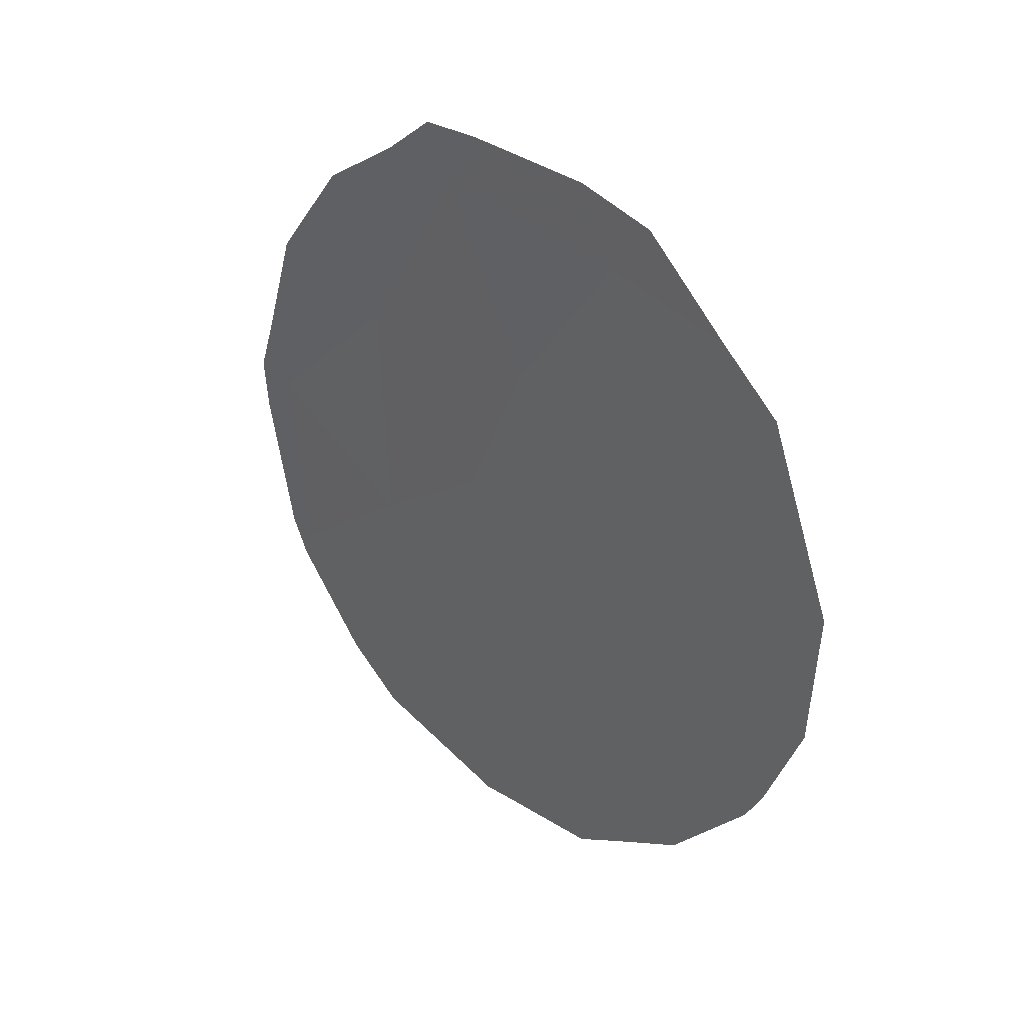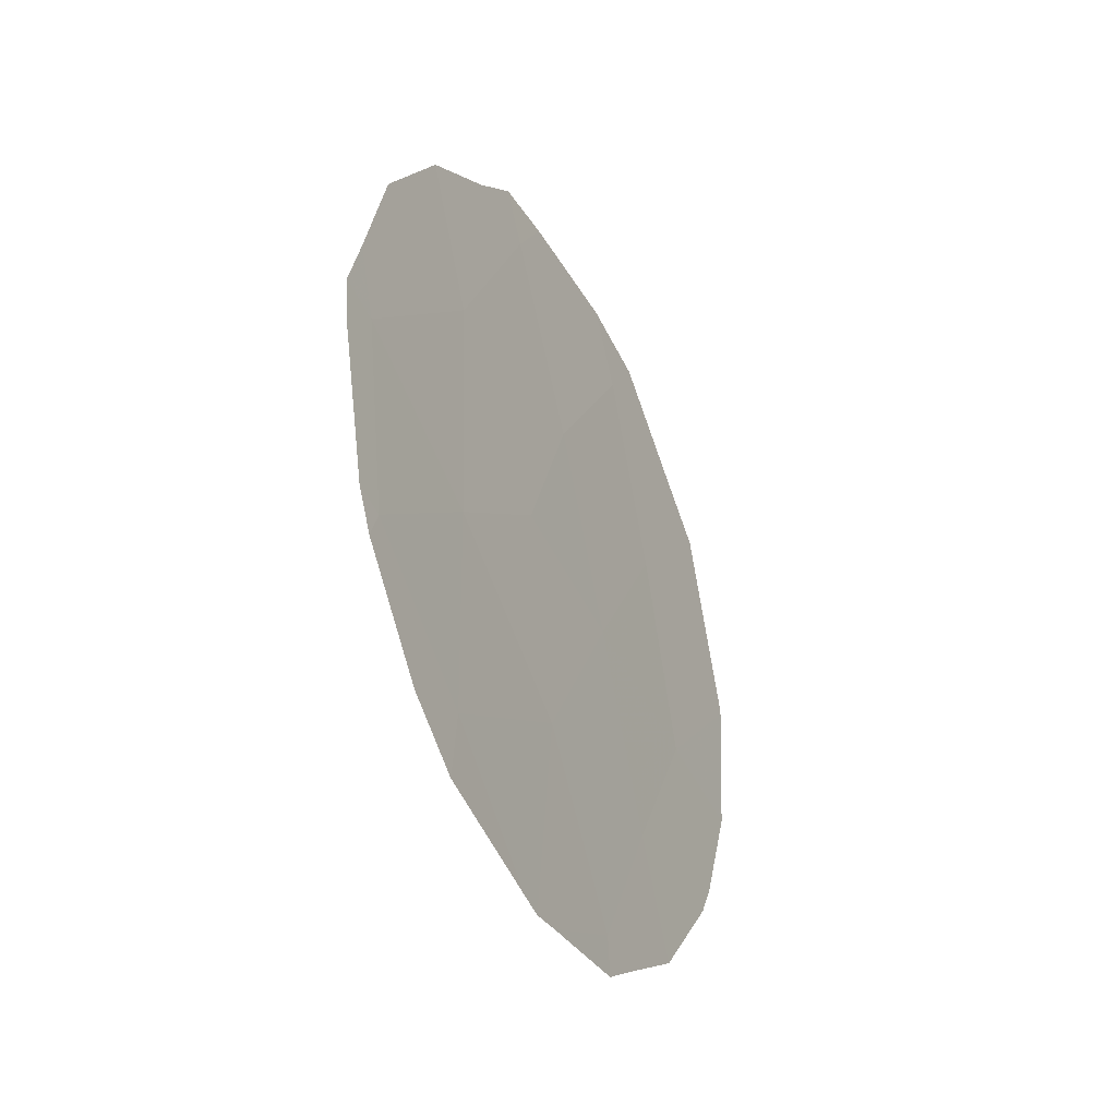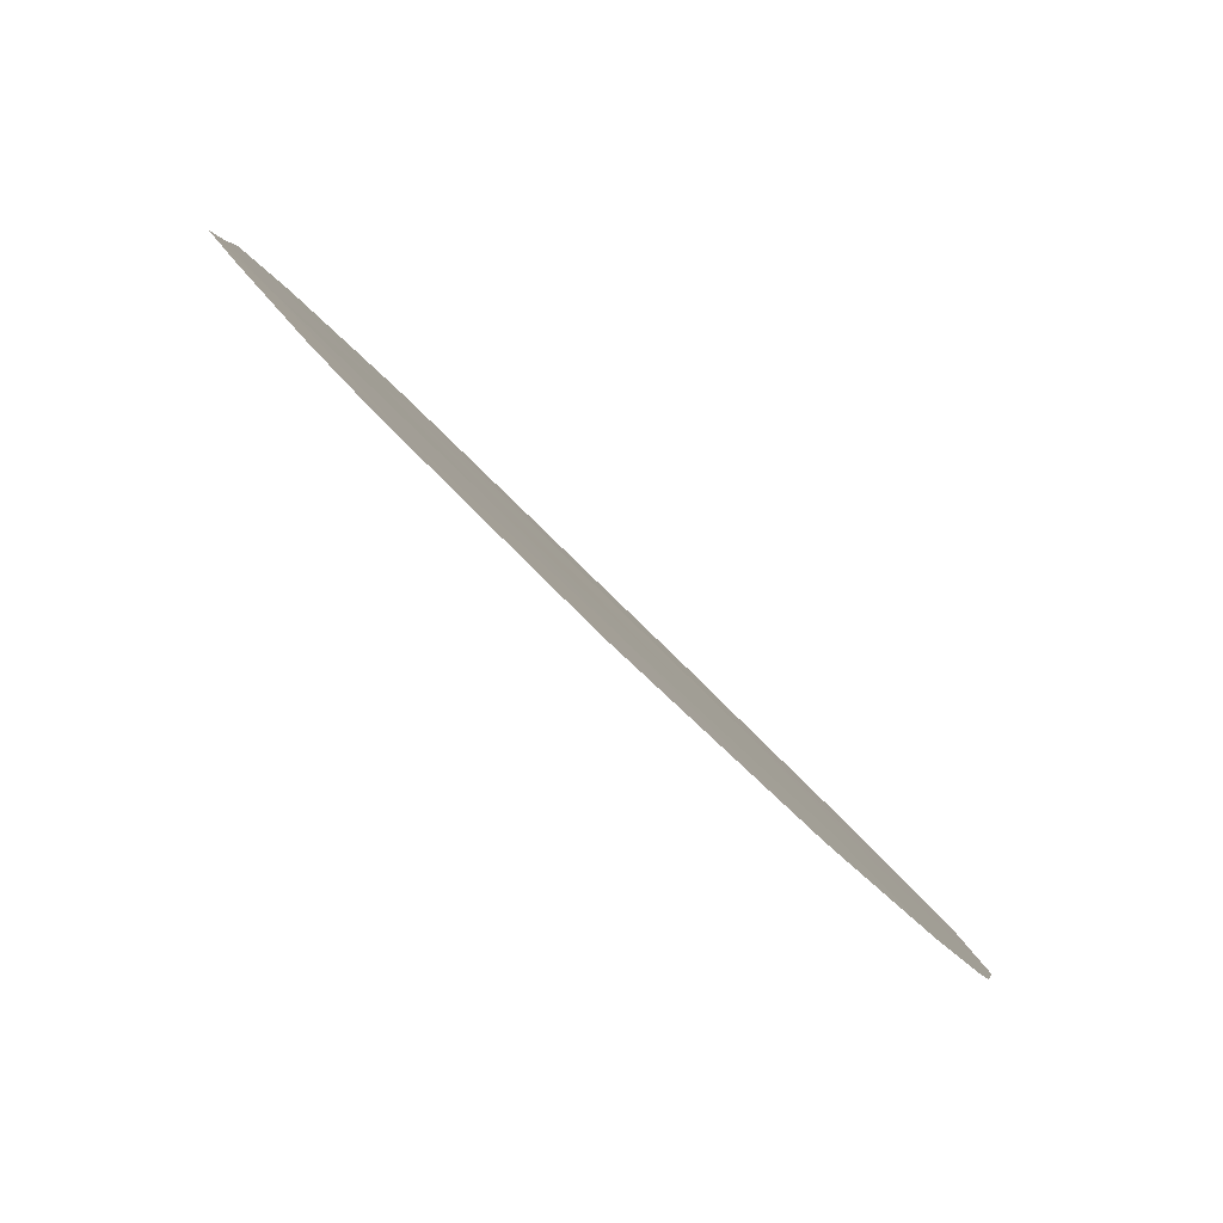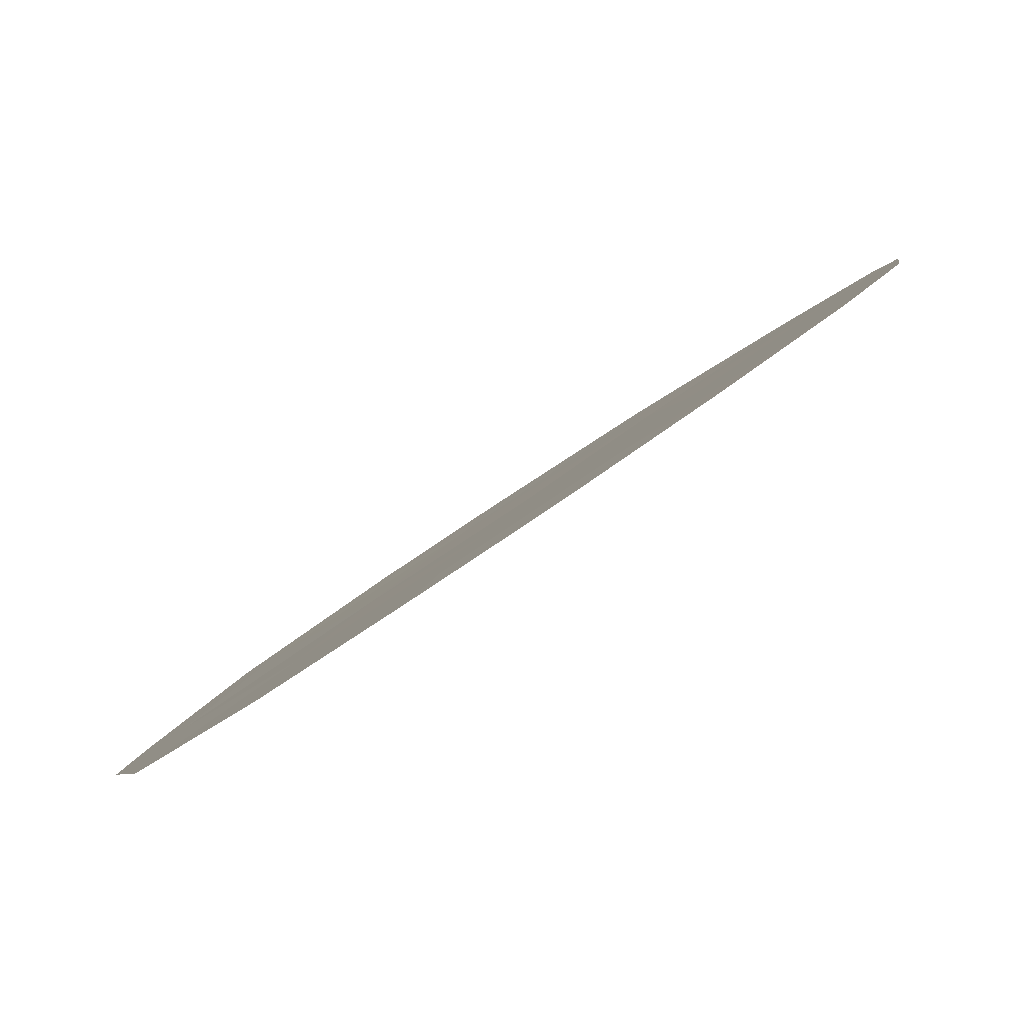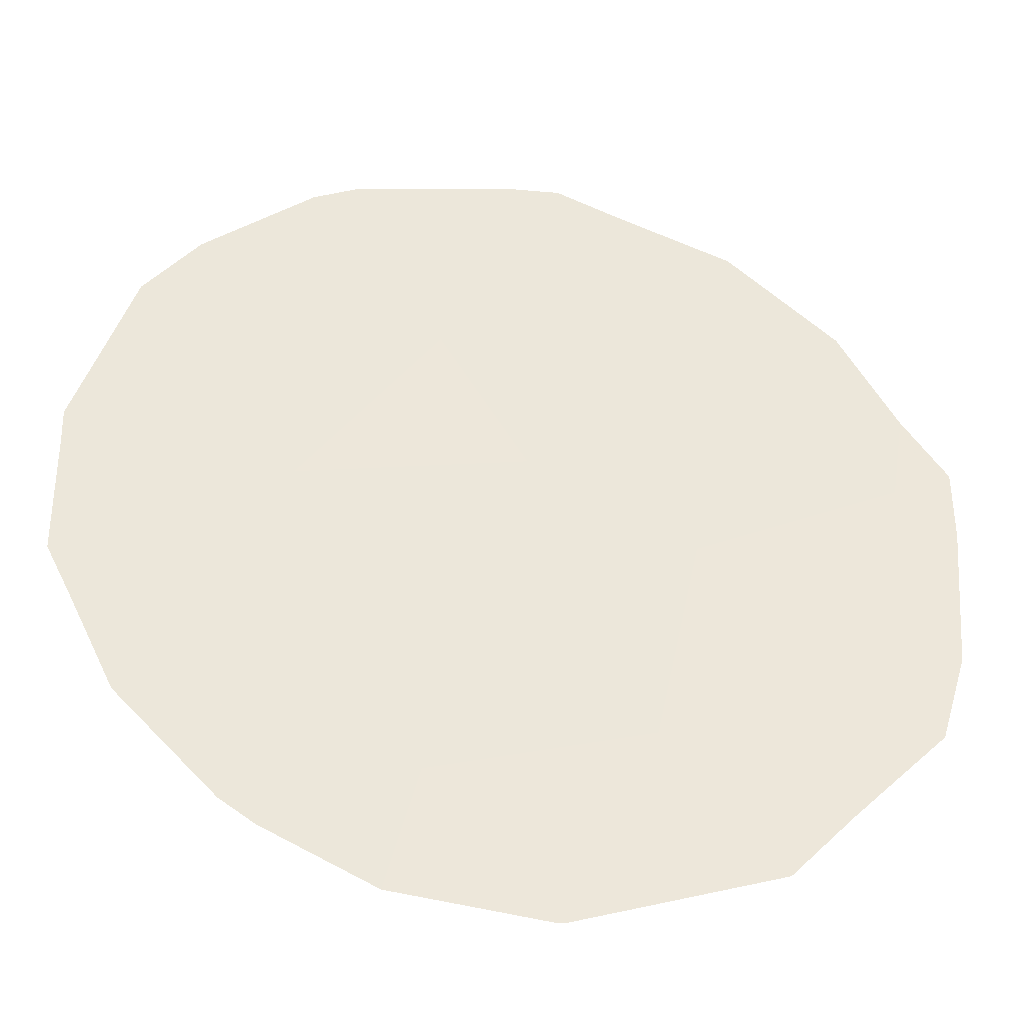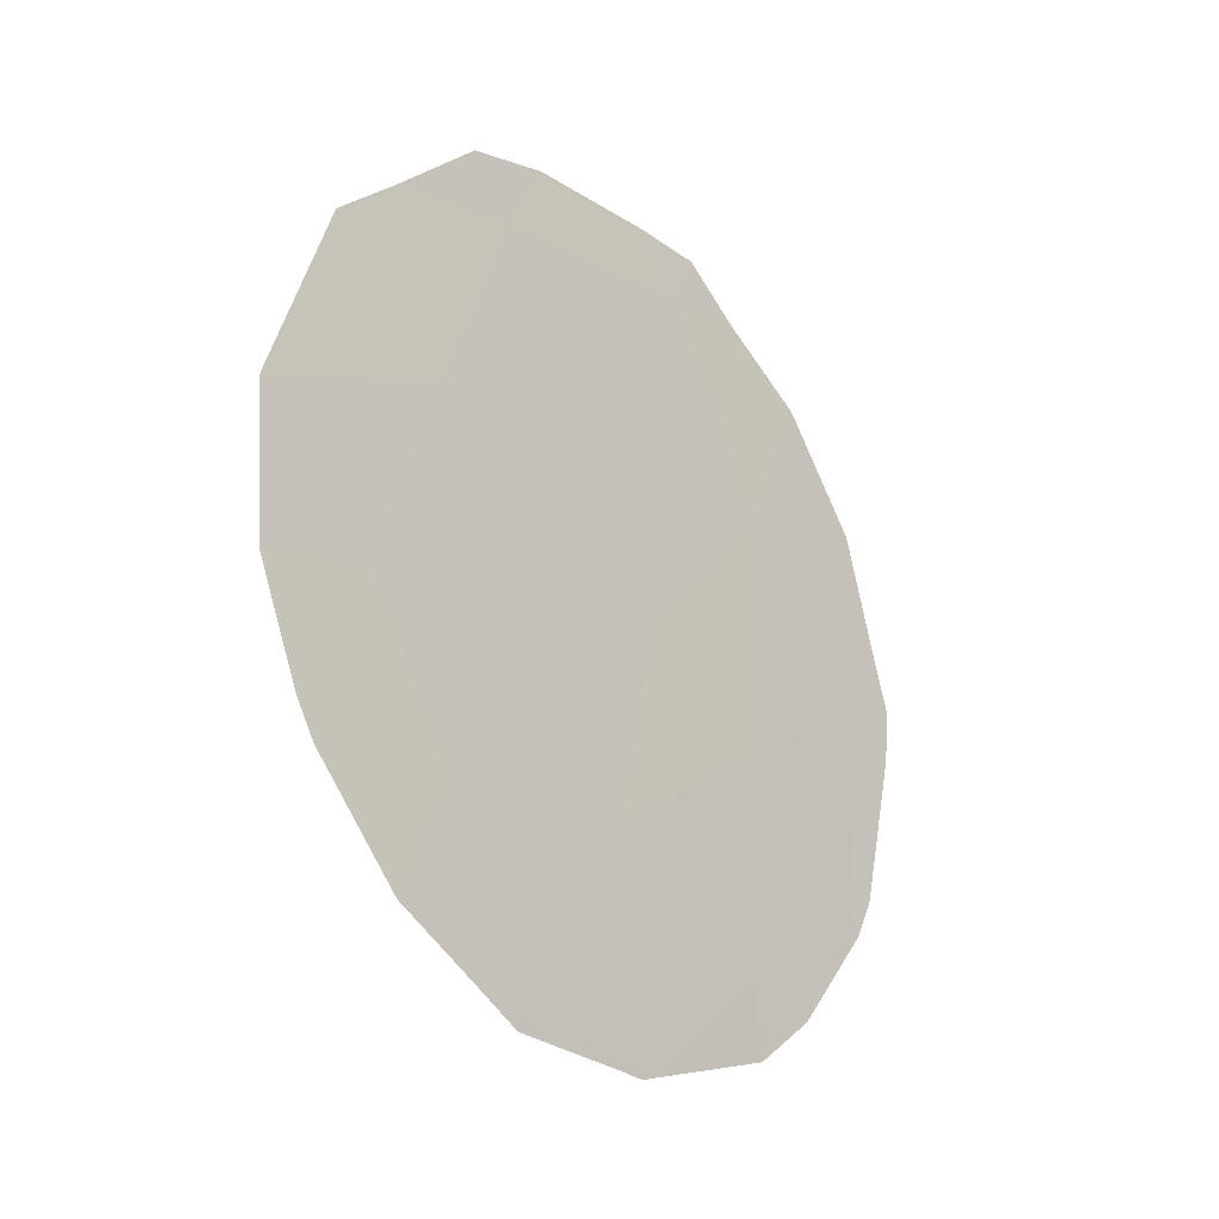
<metadata>
{"format":"obj","ext":"obj","renderer":"f3d","projection":"perspective","resolution":1024,"background":"white","views":[{"elev":34.9,"azim":-13.2,"up":"+Z"},{"elev":-38.8,"azim":-121.4,"up":"+Z"},{"elev":-39.6,"azim":34.7,"up":"+Y"},{"elev":-47.6,"azim":130.6,"up":"+Y"},{"elev":-69.0,"azim":-98.9,"up":"+Y"},{"elev":-23.3,"azim":75.4,"up":"+Z"}]}
</metadata>
<code>
v 85.05 73.66 -36.66
v 82.44 77.76 -34.55
v 83.21 76.54 -36.03
v 82.5 77.66 -36.98
v 82.5 77.64 -39.17
v 84.67 74.23 -34.66
v 83.06 76.79 -32.54
v 81.72 78.87 -38.1
v 84.08 75.18 -36.34
v 84.56 74.44 -38.23
v 83.49 76.13 -38.15
v 84.23 74.9 -32.7
v 81.58 79.13 -36.1
v 83.59 75.94 -34.4
v 84.12 75.15 -39.77
v 82.91 77.03 -32.01
v 82.61 77.52 -32.48
v 83.28 76.44 -31.95
v 81.37 79.44 -36.52
v 81.35 79.49 -36
v 84.02 75.24 -31.94
v 84.47 74.52 -32.12
v 85.32 73.17 -33.47
v 84.97 73.72 -32.93
v 85.34 73.2 -38.32
v 84.86 73.97 -39.36
v 82.1 78.27 -39.41
v 81.65 78.98 -38.41
v 81.54 79.15 -38.02
v 82.45 77.72 -39.88
v 85.45 73.03 -37.97
v 83.2 76.57 -40.25
v 83.33 76.37 -40.31
v 82.11 78.31 -33.11
v 81.46 79.32 -35.39
v 81.66 79.01 -34.22
v 85.71 72.58 -35.34
v 84.14 75.12 -40.17
v 83.51 76.09 -40.27
v 85.72 72.57 -35.41
v 85.68 72.66 -36.87
v 84.42 74.68 -39.86
f 3 2 4
f 12 14 6
f 7 16 17
f 1 9 10
f 14 9 6
f 7 18 16
f 14 3 9
f 3 4 11
f 11 9 3
f 13 20 19
f 12 22 21
f 9 1 6
f 12 6 23
f 12 23 24
f 10 26 25
f 5 8 28
f 5 28 27
f 8 29 28
f 7 12 21
f 7 21 18
f 7 2 14
f 8 4 13
f 5 27 30
f 8 13 19
f 8 19 29
f 5 4 8
f 1 10 25
f 1 25 31
f 11 5 32
f 11 32 33
f 9 11 10
f 4 5 11
f 7 14 12
f 2 7 17
f 2 17 34
f 13 35 20
f 13 2 36
f 13 36 35
f 2 34 36
f 6 37 23
f 12 24 22
f 5 30 32
f 15 39 38
f 6 1 40
f 6 40 37
f 1 41 40
f 2 3 14
f 4 2 13
f 1 31 41
f 10 15 42
f 10 42 26
f 15 38 42
f 15 11 33
f 15 33 39
f 11 15 10

</code>
